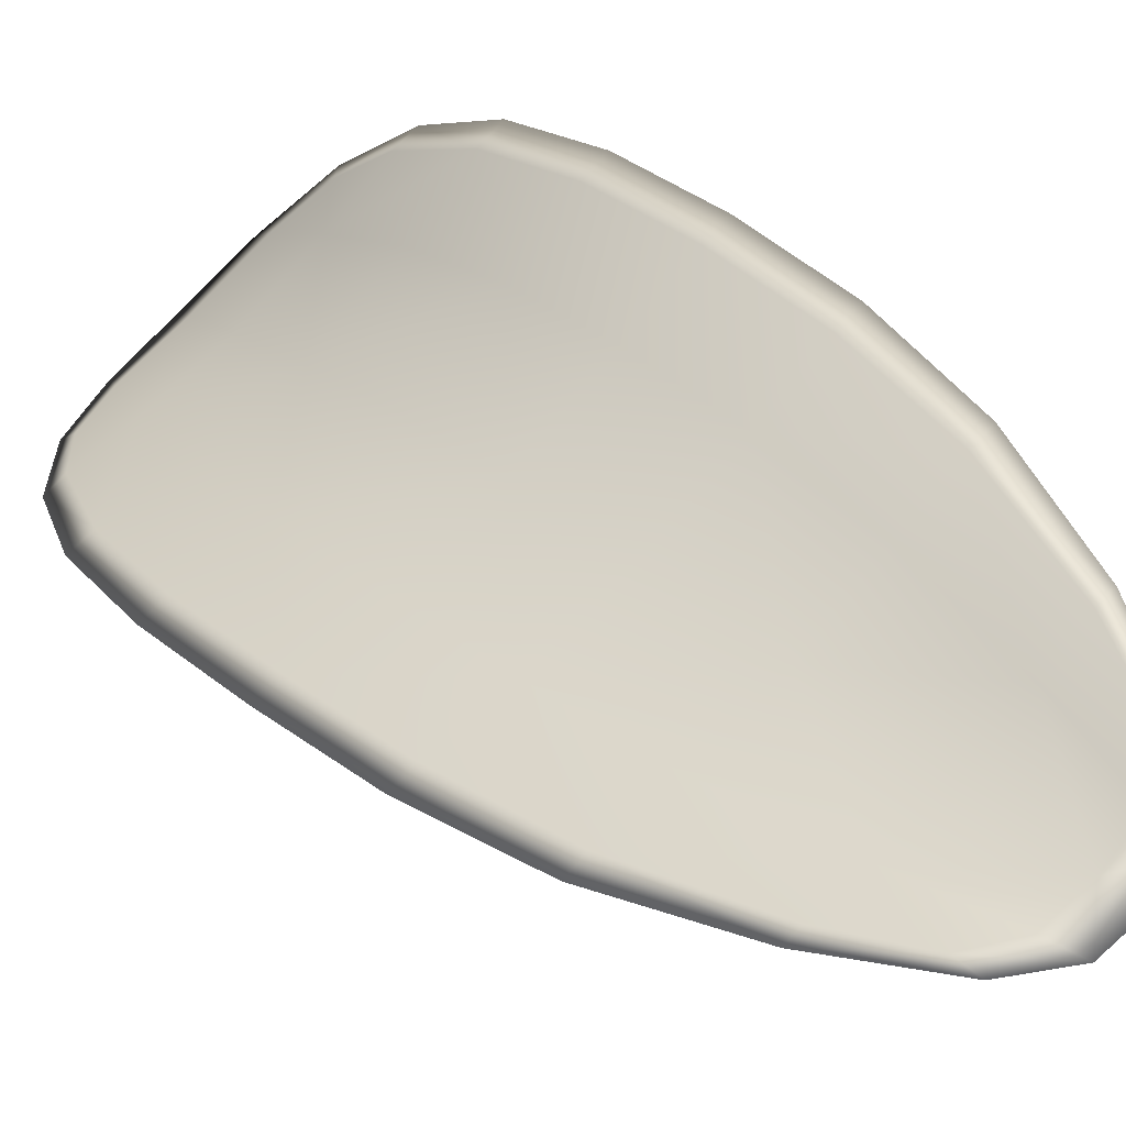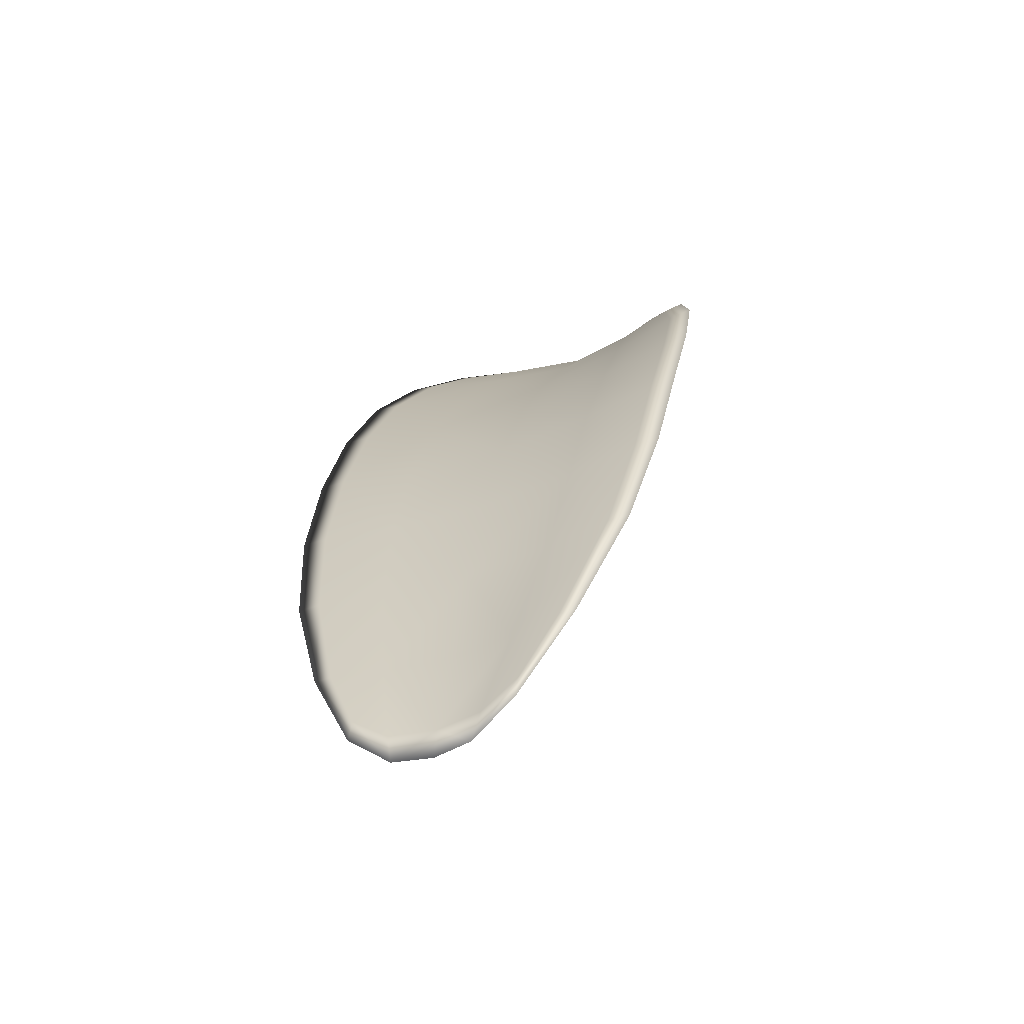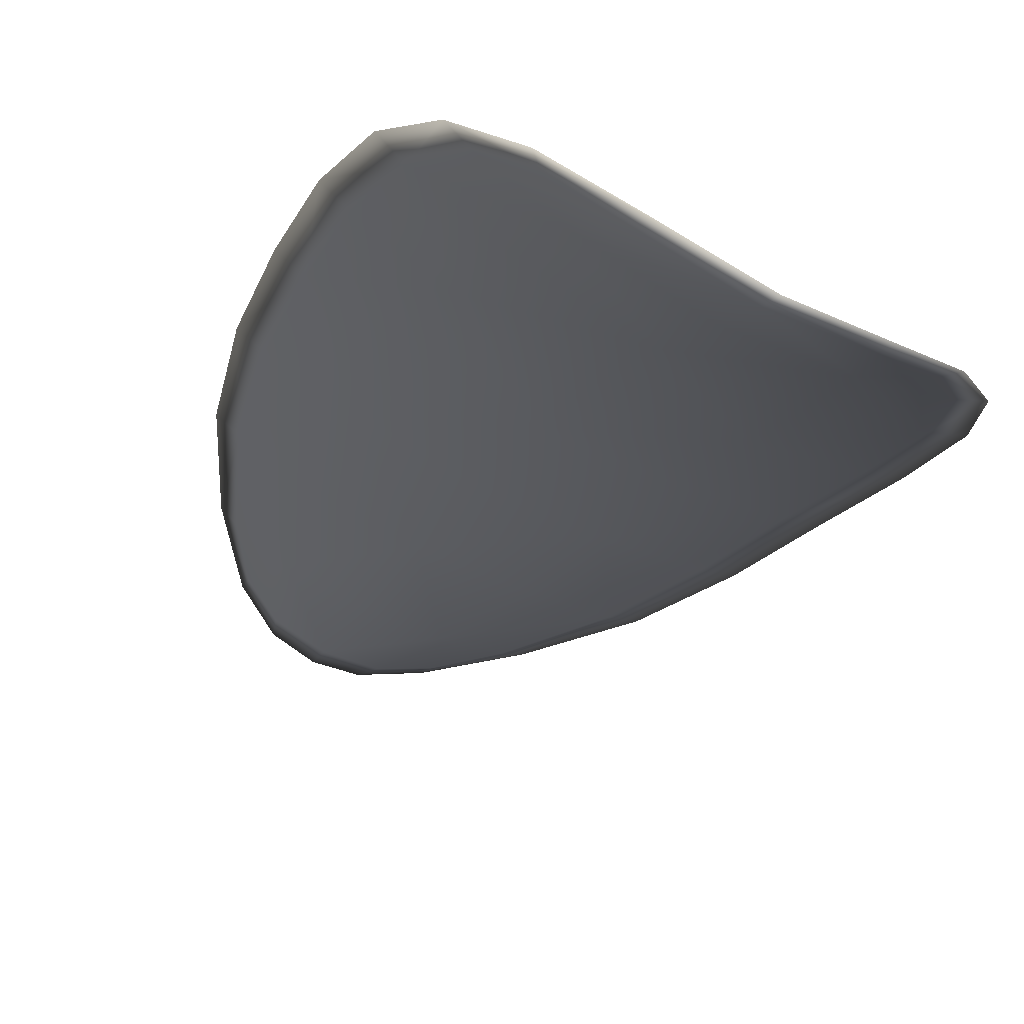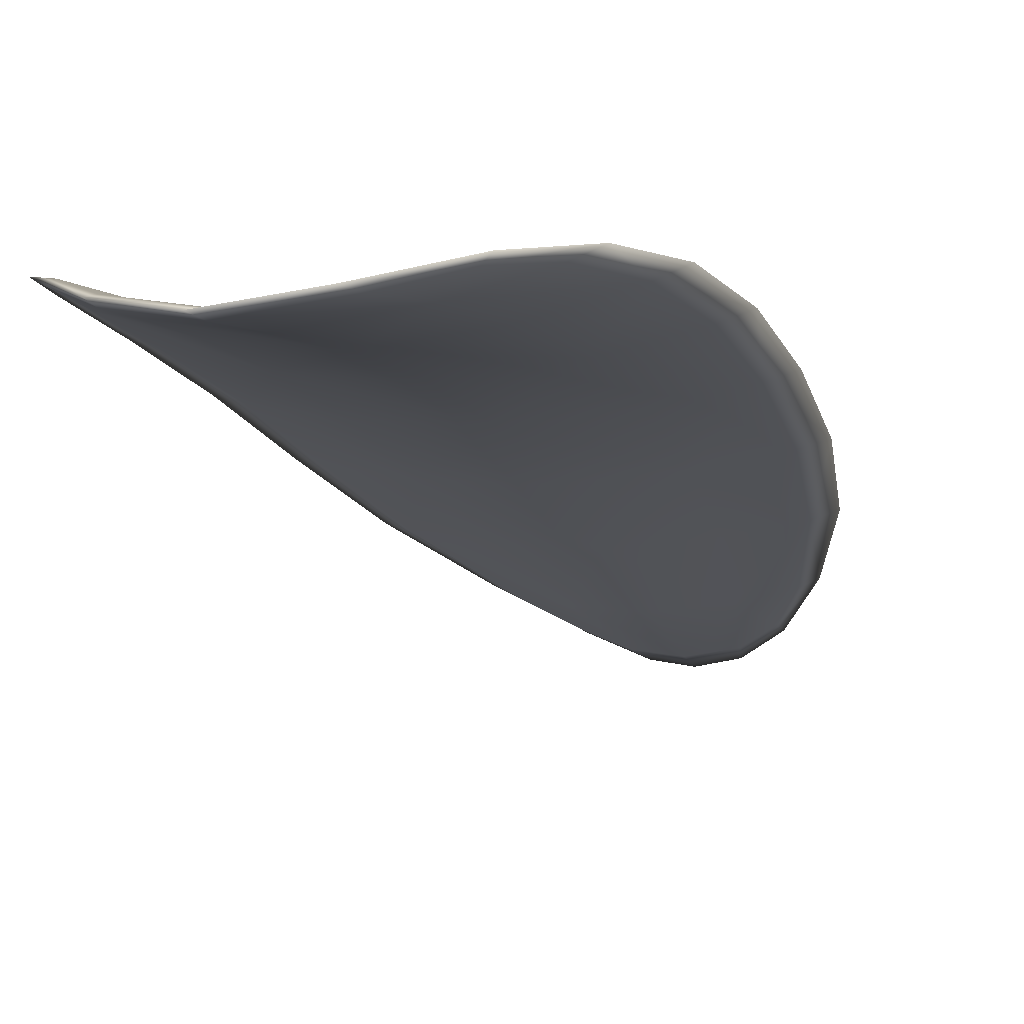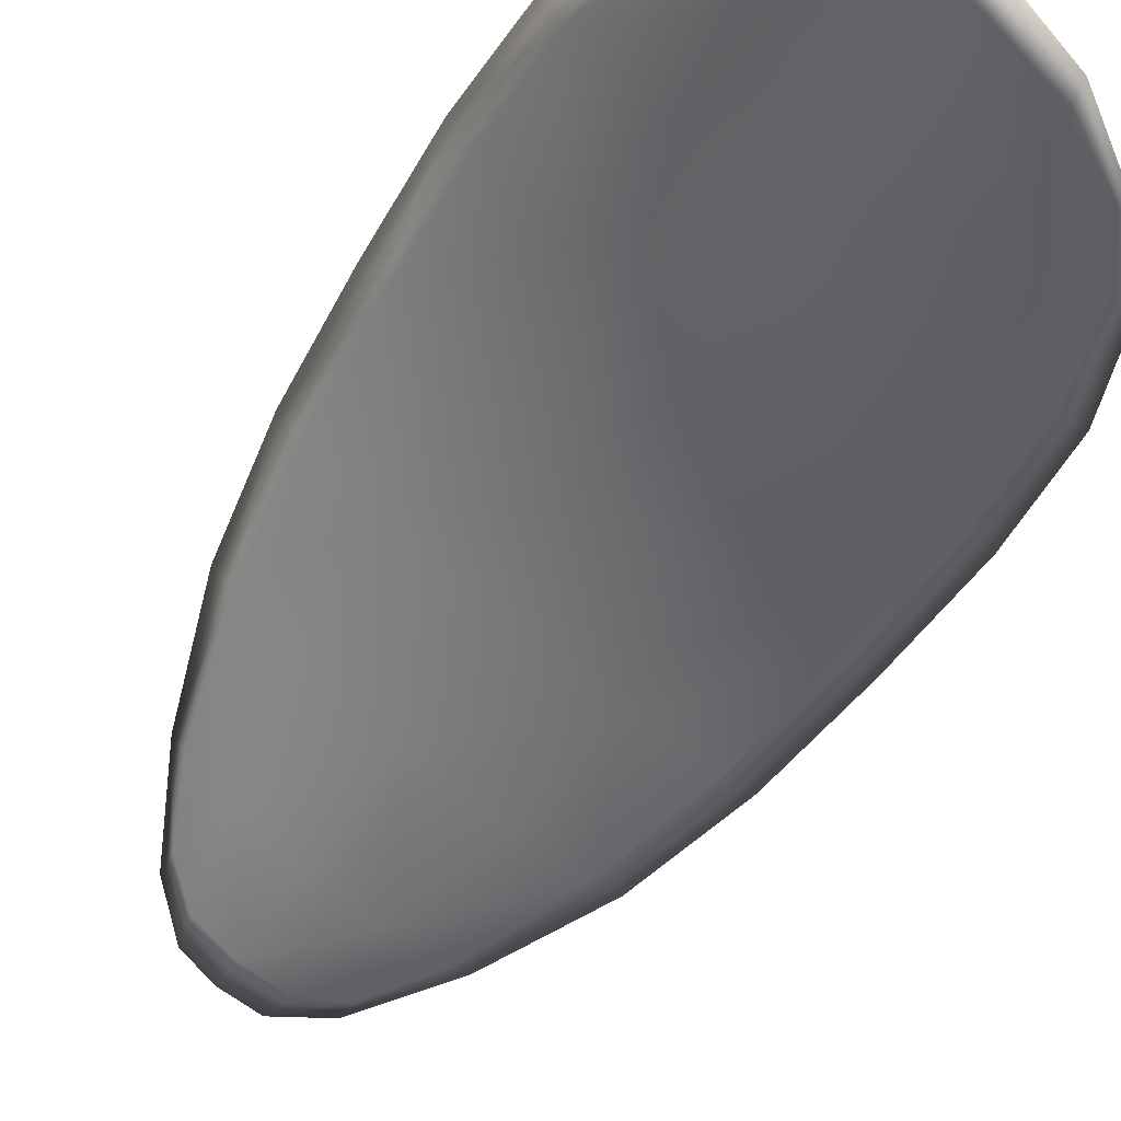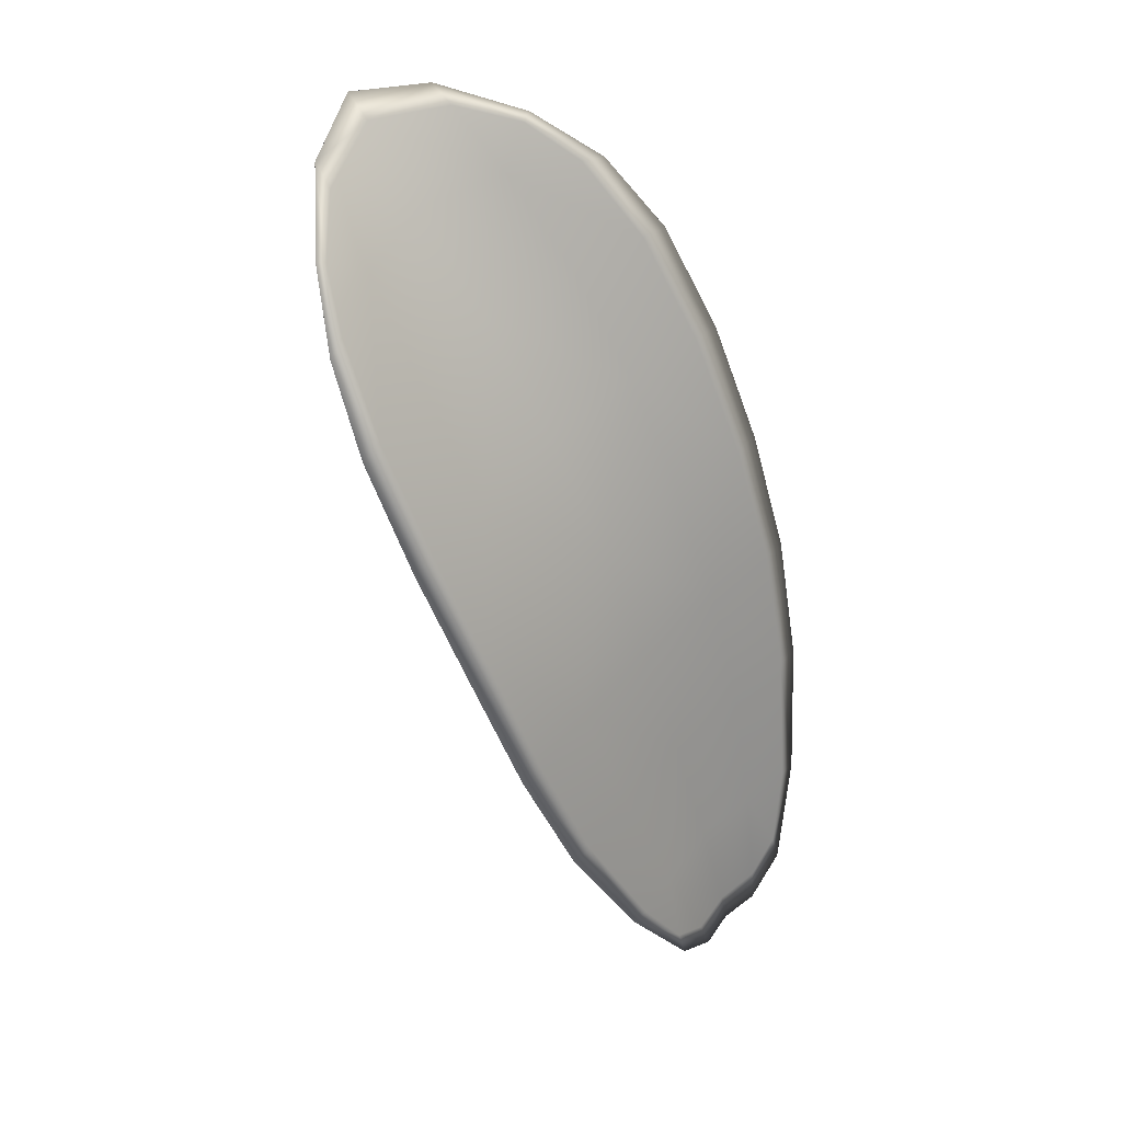
<metadata>
{"format":"obj","ext":"obj","renderer":"f3d","projection":"perspective","resolution":1024,"background":"white","views":[{"elev":59.7,"azim":-43.9,"up":"+Z"},{"elev":-38.8,"azim":12.0,"up":"+Y"},{"elev":-43.3,"azim":156.1,"up":"+Z"},{"elev":-43.4,"azim":-163.3,"up":"+Z"},{"elev":-74.0,"azim":144.6,"up":"+Z"},{"elev":48.4,"azim":-59.5,"up":"+Y"}]}
</metadata>
<code>
v -2.4 0.7517 -1.108
v -2.402 0.7518 -1.109
v -2.402 0.7497 -1.107
v -2.4 0.7498 -1.107
v -2.398 0.7499 -1.106
v -2.398 0.7516 -1.107
v -2.399 0.7524 -1.108
v -2.4 0.753 -1.109
v -2.401 0.7533 -1.11
v -2.404 0.7516 -1.109
v -2.405 0.7513 -1.108
v -2.406 0.7497 -1.107
v -2.404 0.7497 -1.107
v -2.403 0.7529 -1.11
v -2.404 0.7522 -1.109
v -2.405 0.7423 -1.103
v -2.406 0.7423 -1.103
v -2.406 0.7396 -1.102
v -2.404 0.7396 -1.102
v -2.403 0.7396 -1.102
v -2.402 0.7423 -1.103
v -2.402 0.7449 -1.104
v -2.405 0.7449 -1.104
v -2.406 0.7449 -1.105
v -2.4 0.7424 -1.102
v -2.401 0.7397 -1.102
v -2.399 0.7398 -1.101
v -2.399 0.7425 -1.102
v -2.398 0.7452 -1.103
v -2.4 0.745 -1.104
v -2.4 0.7475 -1.105
v -2.402 0.7474 -1.106
v -2.398 0.7477 -1.104
v -2.404 0.7474 -1.106
v -2.406 0.7475 -1.106
v -2.404 0.7368 -1.101
v -2.405 0.7369 -1.101
v -2.405 0.7353 -1.101
v -2.404 0.7348 -1.101
v -2.403 0.7348 -1.1
v -2.403 0.7368 -1.101
v -2.401 0.7369 -1.101
v -2.402 0.7348 -1.1
v -2.401 0.7354 -1.1
v -2.4 0.737 -1.1
v -2.4 0.7516 -1.108
v -2.402 0.7516 -1.109
v -2.401 0.7532 -1.11
v -2.4 0.7529 -1.109
v -2.399 0.7524 -1.108
v -2.398 0.7515 -1.107
v -2.398 0.7498 -1.106
v -2.4 0.7497 -1.107
v -2.402 0.7496 -1.107
v -2.404 0.7515 -1.109
v -2.405 0.7512 -1.109
v -2.404 0.7522 -1.109
v -2.403 0.7528 -1.11
v -2.404 0.7495 -1.108
v -2.406 0.7496 -1.107
v -2.405 0.7422 -1.104
v -2.406 0.7422 -1.104
v -2.406 0.7448 -1.105
v -2.405 0.7448 -1.105
v -2.402 0.7448 -1.104
v -2.402 0.7422 -1.103
v -2.403 0.7395 -1.102
v -2.404 0.7395 -1.102
v -2.406 0.7395 -1.103
v -2.4 0.7423 -1.103
v -2.4 0.7449 -1.104
v -2.398 0.7451 -1.103
v -2.399 0.7425 -1.102
v -2.399 0.7397 -1.101
v -2.401 0.7396 -1.102
v -2.4 0.7474 -1.105
v -2.402 0.7473 -1.106
v -2.398 0.7476 -1.104
v -2.404 0.7473 -1.106
v -2.406 0.7474 -1.106
v -2.404 0.7368 -1.101
v -2.405 0.7368 -1.101
v -2.403 0.7368 -1.101
v -2.403 0.7347 -1.101
v -2.404 0.7347 -1.101
v -2.405 0.7353 -1.101
v -2.401 0.7369 -1.101
v -2.4 0.737 -1.1
v -2.401 0.7354 -1.1
v -2.402 0.7348 -1.1
v -2.406 0.7368 -1.101
v -2.405 0.7348 -1.101
v -2.406 0.7396 -1.102
v -2.405 0.7353 -1.101
v -2.402 0.7341 -1.1
v -2.401 0.7349 -1.1
v -2.403 0.734 -1.1
v -2.401 0.7354 -1.1
v -2.398 0.7515 -1.107
v -2.399 0.7526 -1.108
v -2.398 0.7499 -1.105
v -2.399 0.7524 -1.108
v -2.403 0.7533 -1.11
v -2.405 0.7524 -1.109
v -2.401 0.7537 -1.111
v -2.404 0.7522 -1.109
v -2.406 0.7512 -1.108
v -2.406 0.7496 -1.107
v -2.404 0.7341 -1.1
v -2.4 0.737 -1.1
v -2.399 0.7398 -1.101
v -2.4 0.7534 -1.11
v -2.398 0.7477 -1.104
v -2.398 0.7452 -1.103
v -2.407 0.7474 -1.106
v -2.407 0.7449 -1.105
v -2.407 0.7423 -1.104
v -2.398 0.7425 -1.102
f 1 2 3
f 1 3 4
f 1 4 5
f 1 5 6
f 1 6 7
f 1 7 8
f 1 8 9
f 1 9 2
f 10 11 12
f 10 12 13
f 10 13 3
f 10 3 2
f 10 2 9
f 10 9 14
f 10 14 15
f 10 15 11
f 16 17 18
f 16 18 19
f 16 19 20
f 16 20 21
f 16 21 22
f 16 22 23
f 16 23 24
f 16 24 17
f 25 21 20
f 25 20 26
f 25 26 27
f 25 27 28
f 25 28 29
f 25 29 30
f 25 30 22
f 25 22 21
f 31 32 22
f 31 22 30
f 31 30 29
f 31 29 33
f 31 33 5
f 31 5 4
f 31 4 3
f 31 3 32
f 34 35 24
f 34 24 23
f 34 23 22
f 34 22 32
f 34 32 3
f 34 3 13
f 34 13 12
f 34 12 35
f 36 37 38
f 36 38 39
f 36 39 40
f 36 40 41
f 36 41 20
f 36 20 19
f 36 19 18
f 36 18 37
f 42 41 40
f 42 40 43
f 42 43 44
f 42 44 45
f 42 45 27
f 42 27 26
f 42 26 20
f 42 20 41
f 46 47 48
f 46 48 49
f 46 49 50
f 46 50 51
f 46 51 52
f 46 52 53
f 46 53 54
f 46 54 47
f 55 56 57
f 55 57 58
f 55 58 48
f 55 48 47
f 55 47 54
f 55 54 59
f 55 59 60
f 55 60 56
f 61 62 63
f 61 63 64
f 61 64 65
f 61 65 66
f 61 66 67
f 61 67 68
f 61 68 69
f 61 69 62
f 70 66 65
f 70 65 71
f 70 71 72
f 70 72 73
f 70 73 74
f 70 74 75
f 70 75 67
f 70 67 66
f 76 77 54
f 76 54 53
f 76 53 52
f 76 52 78
f 76 78 72
f 76 72 71
f 76 71 65
f 76 65 77
f 79 80 60
f 79 60 59
f 79 59 54
f 79 54 77
f 79 77 65
f 79 65 64
f 79 64 63
f 79 63 80
f 81 82 69
f 81 69 68
f 81 68 67
f 81 67 83
f 81 83 84
f 81 84 85
f 81 85 86
f 81 86 82
f 87 83 67
f 87 67 75
f 87 75 74
f 87 74 88
f 87 88 89
f 87 89 90
f 87 90 84
f 87 84 83
f 91 92 38
f 91 38 37
f 91 37 18
f 91 18 93
f 91 93 69
f 91 69 82
f 91 82 94
f 91 94 92
f 95 96 44
f 95 44 43
f 95 43 40
f 95 40 97
f 95 97 84
f 95 84 90
f 95 90 98
f 95 98 96
f 99 100 7
f 99 7 6
f 99 6 5
f 99 5 101
f 99 101 52
f 99 52 51
f 99 51 102
f 99 102 100
f 103 104 15
f 103 15 14
f 103 14 9
f 103 9 105
f 103 105 48
f 103 48 58
f 103 58 106
f 103 106 104
f 107 108 12
f 107 12 11
f 107 11 15
f 107 15 104
f 107 104 106
f 107 106 56
f 107 56 60
f 107 60 108
f 109 97 40
f 109 40 39
f 109 39 38
f 109 38 92
f 109 92 94
f 109 94 85
f 109 85 84
f 109 84 97
f 110 111 27
f 110 27 45
f 110 45 44
f 110 44 96
f 110 96 98
f 110 98 88
f 110 88 74
f 110 74 111
f 112 105 9
f 112 9 8
f 112 8 7
f 112 7 100
f 112 100 102
f 112 102 49
f 112 49 48
f 112 48 105
f 113 101 5
f 113 5 33
f 113 33 29
f 113 29 114
f 113 114 72
f 113 72 78
f 113 78 52
f 113 52 101
f 115 116 24
f 115 24 35
f 115 35 12
f 115 12 108
f 115 108 60
f 115 60 80
f 115 80 63
f 115 63 116
f 117 93 18
f 117 18 17
f 117 17 24
f 117 24 116
f 117 116 63
f 117 63 62
f 117 62 69
f 117 69 93
f 118 114 29
f 118 29 28
f 118 28 27
f 118 27 111
f 118 111 74
f 118 74 73
f 118 73 72
f 118 72 114

</code>
